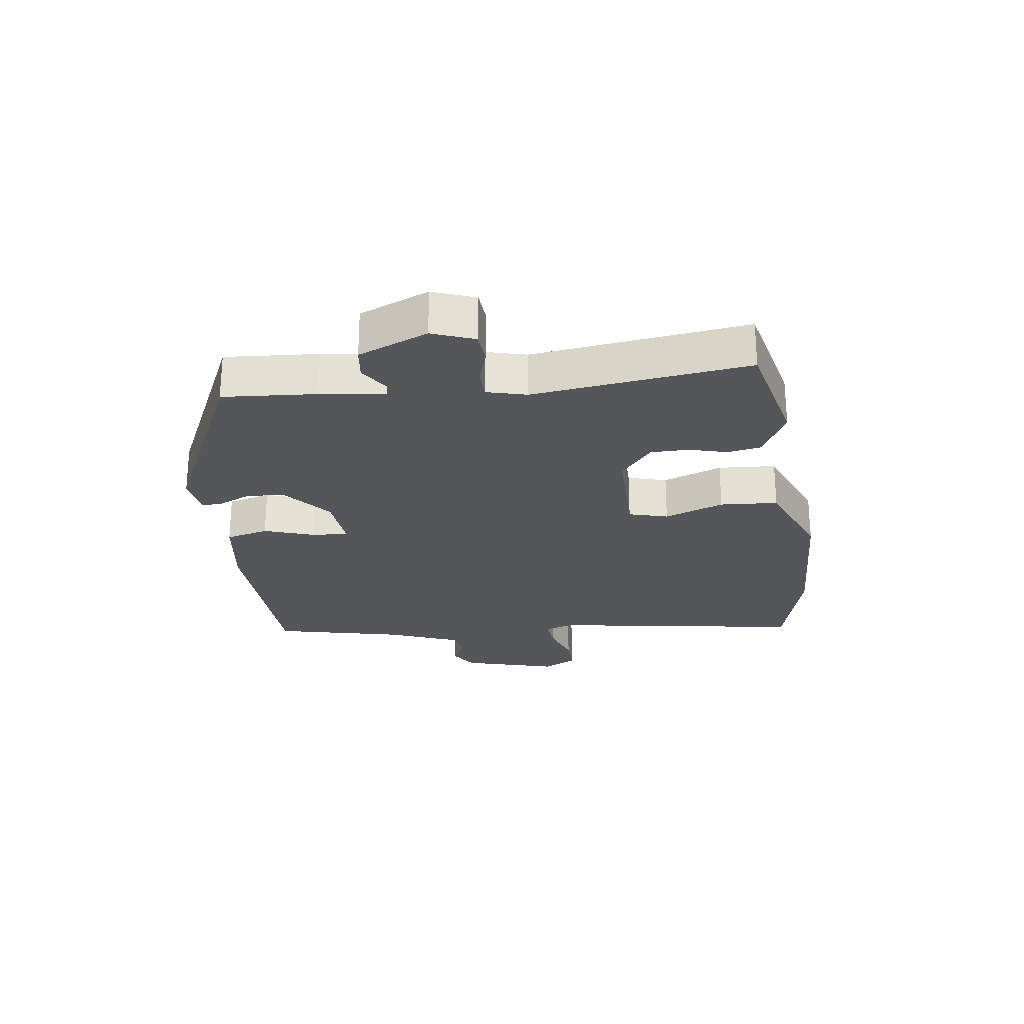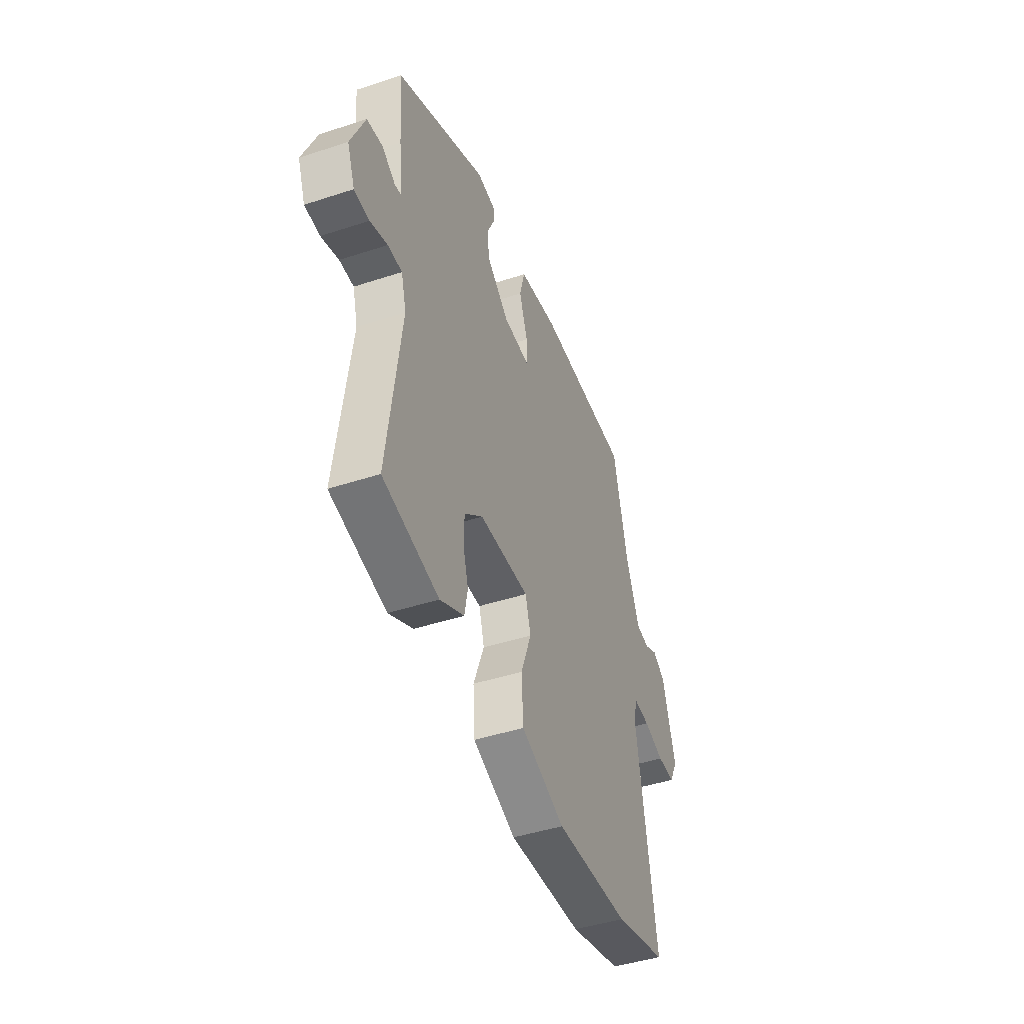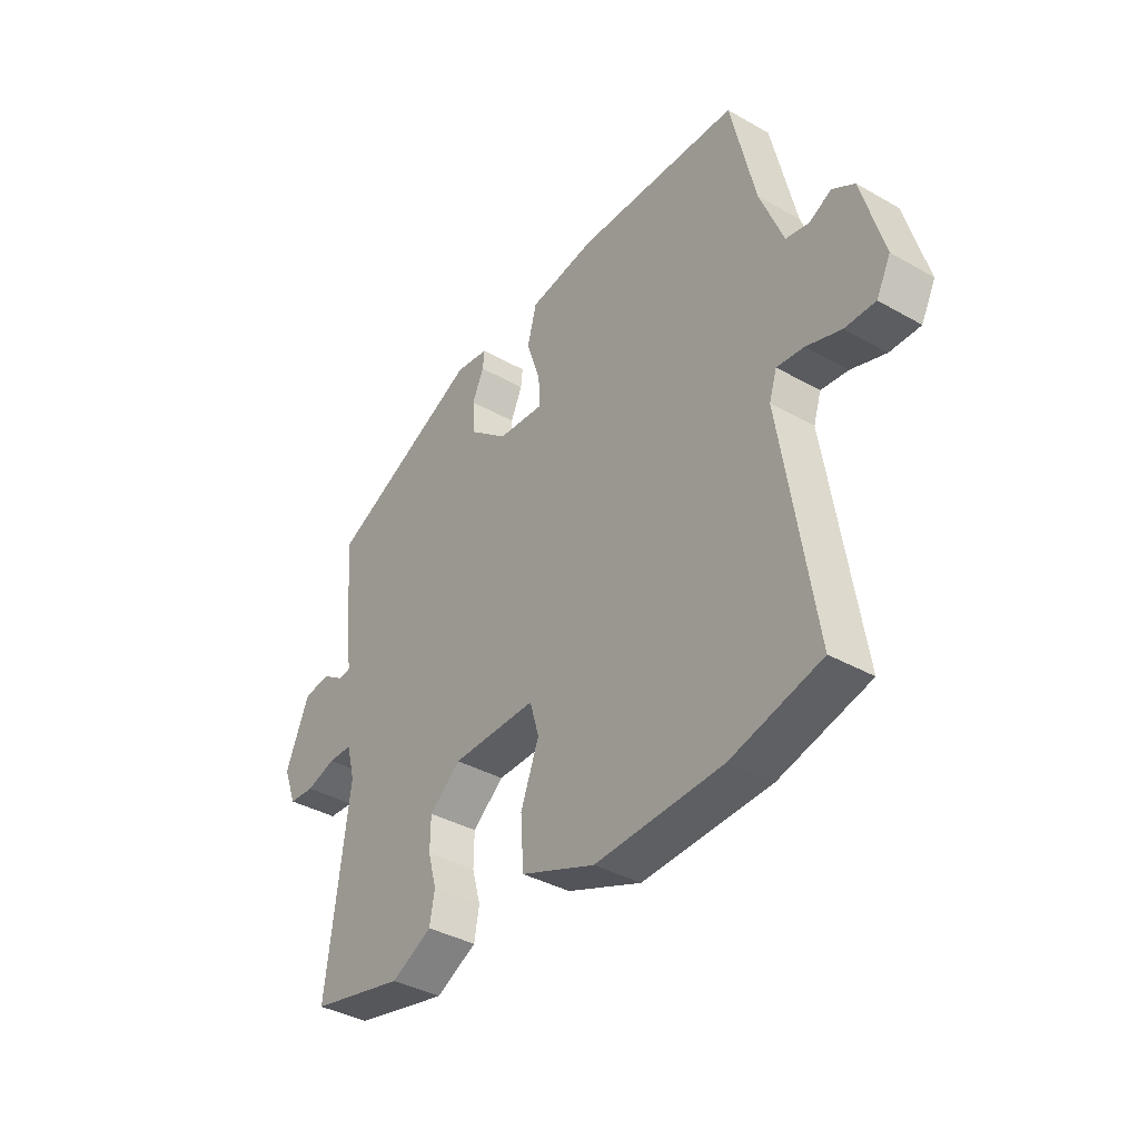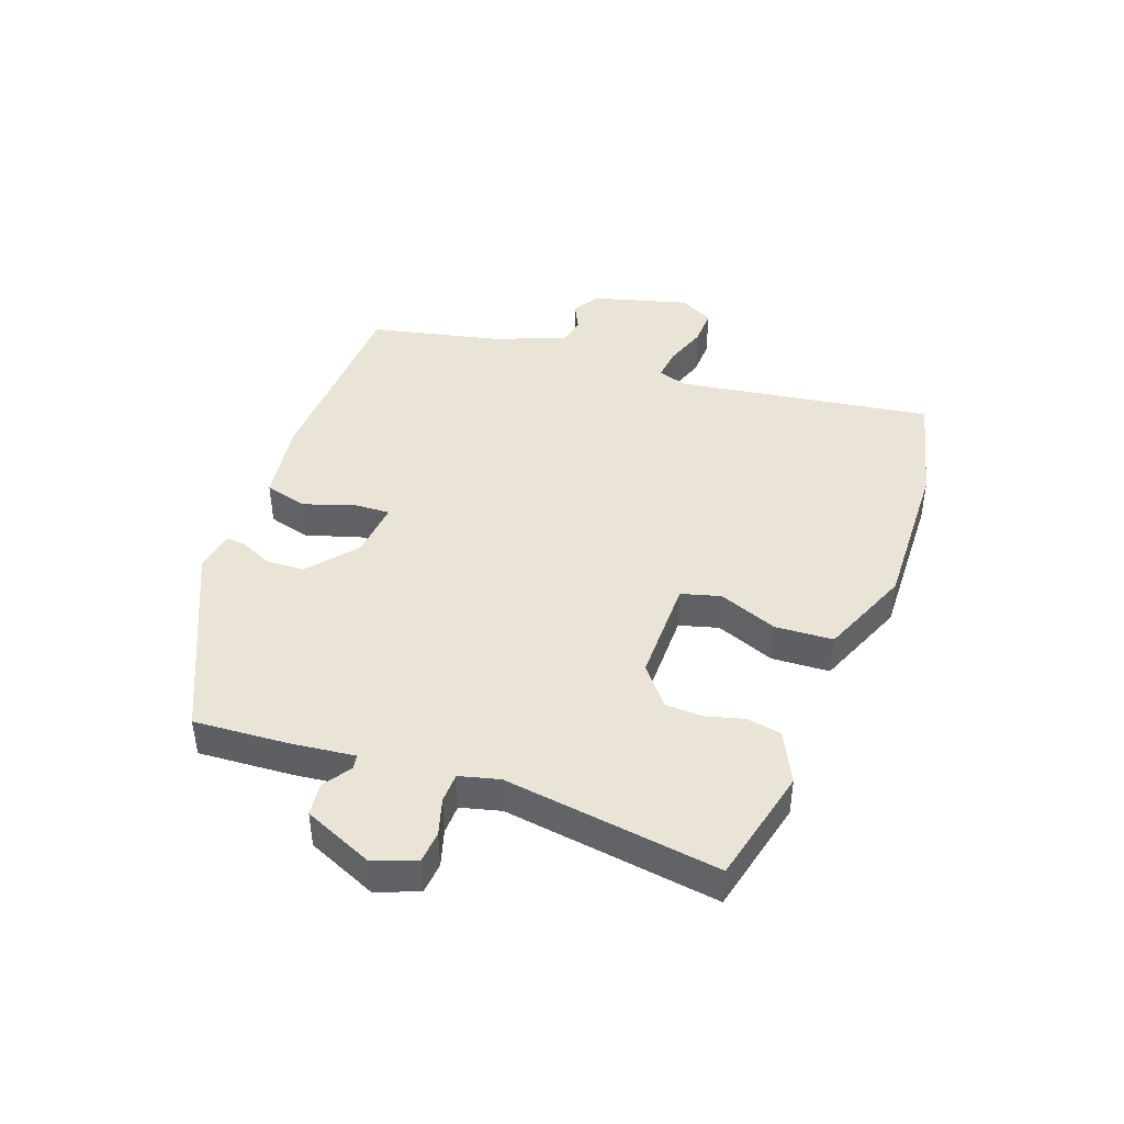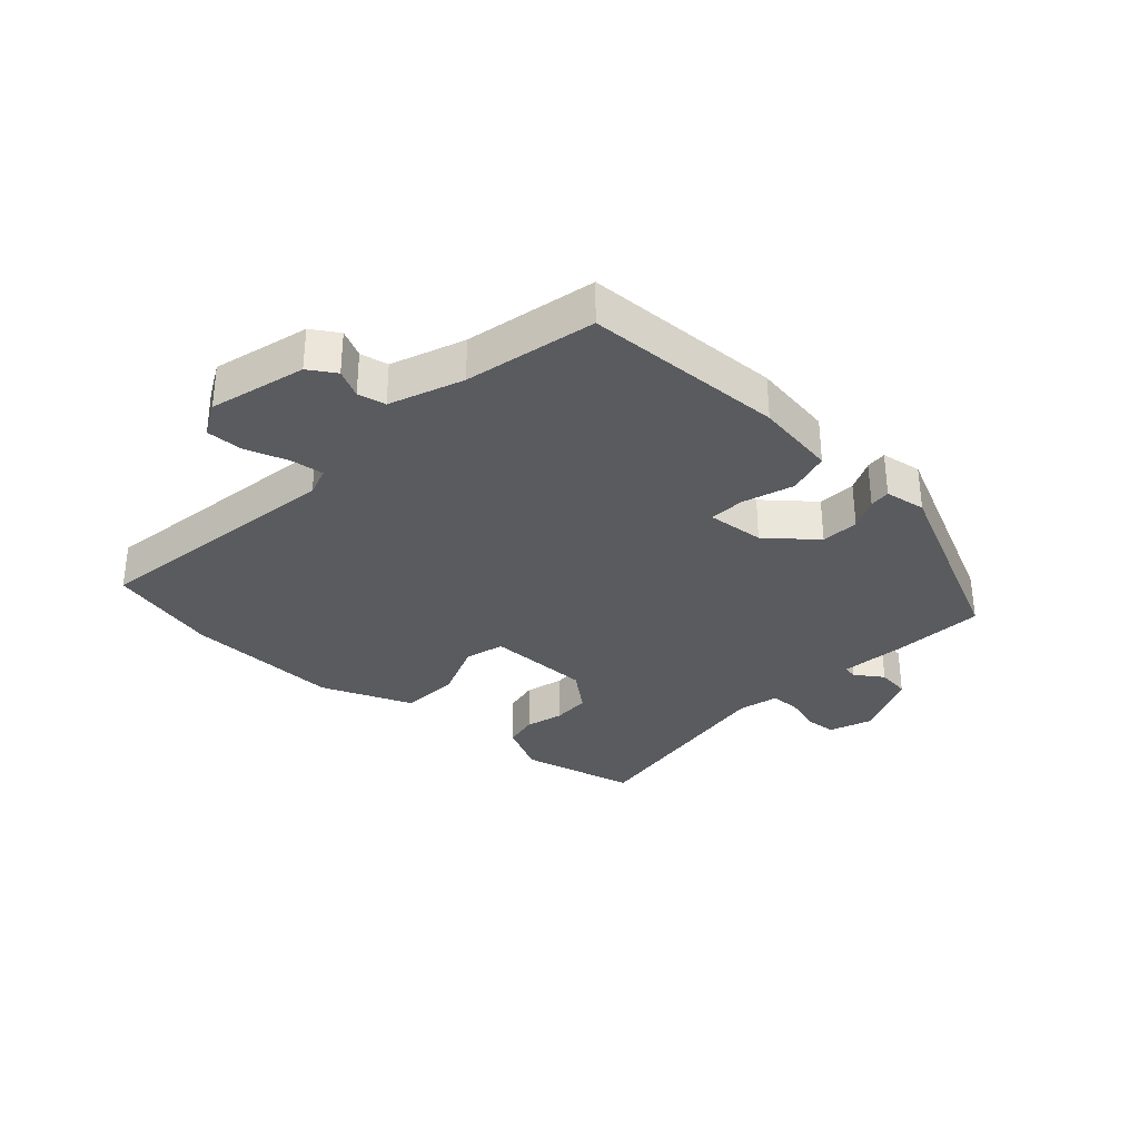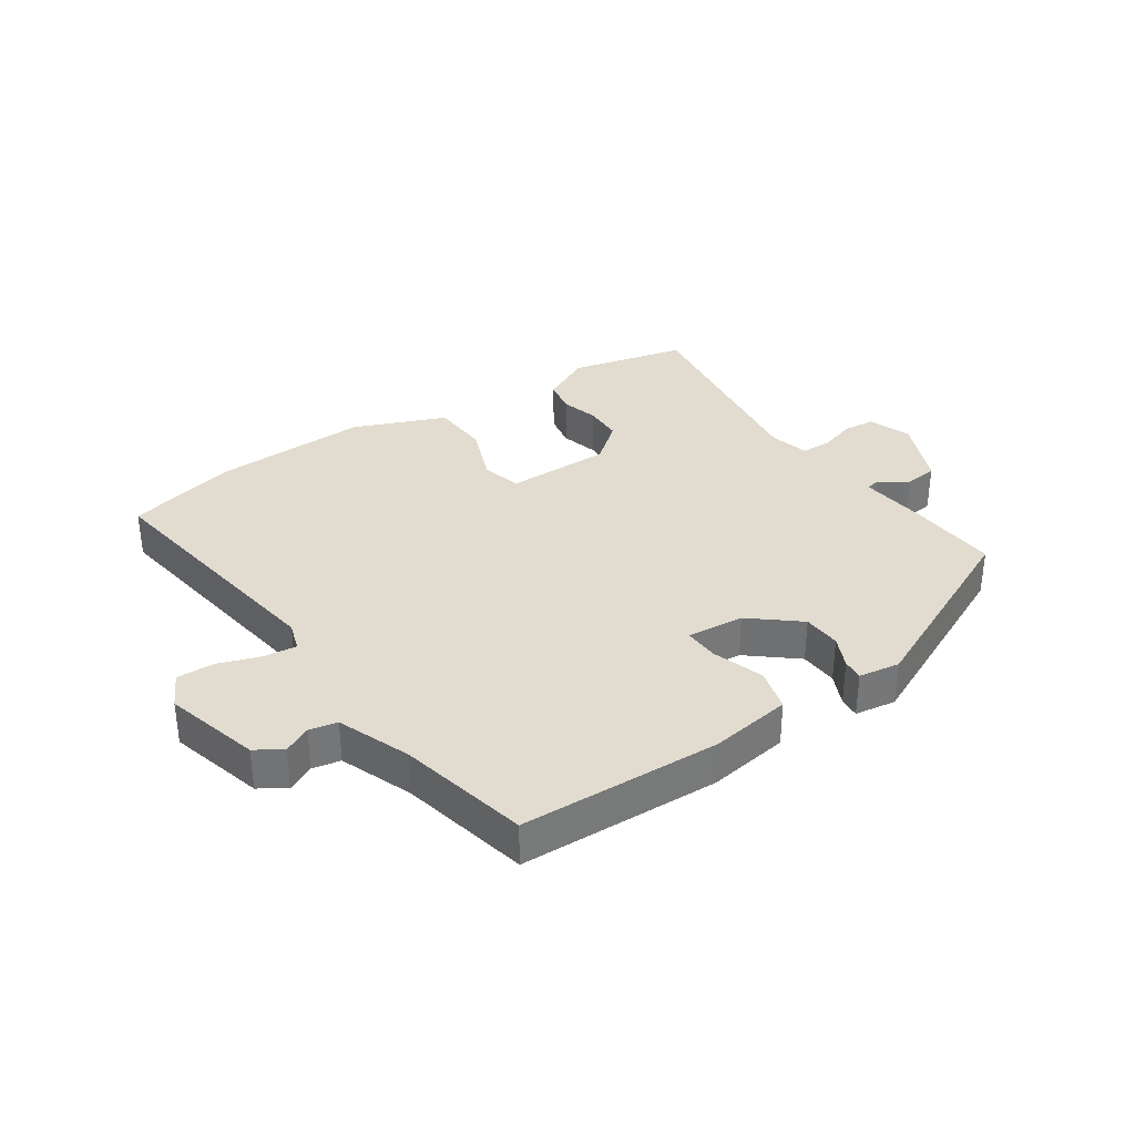
<metadata>
{"format":"obj","ext":"obj","renderer":"f3d","projection":"perspective","resolution":1024,"background":"white","views":[{"elev":-25.2,"azim":97.7,"up":"+Y"},{"elev":-44.6,"azim":110.9,"up":"+Z"},{"elev":-37.9,"azim":-125.8,"up":"+Z"},{"elev":43.6,"azim":110.5,"up":"+Y"},{"elev":-32.5,"azim":-42.2,"up":"+Y"},{"elev":34.4,"azim":-33.6,"up":"+Y"}]}
</metadata>
<code>
v 0.511 0.07 0.354
v 0.5 0.07 0.205
v 0.487 0.07 0.1
v 0.51 0.07 0.096
v 0.555 0.07 0.126
v 0.608 0.07 0.119
v 0.655 0.07 0.007
v 0.629 0.07 -0.061
v 0.578 0.07 -0.065
v 0.52 0.07 -0.047
v 0.472 0.07 -0.048
v 0.455 0.07 -0.112
v 0.5 0.07 -0.458
v 0.313 0.07 -0.501
v 0.232 0.07 -0.46
v 0.222 0.07 -0.405
v 0.239 0.07 -0.344
v 0.238 0.07 -0.283
v 0.176 0.07 -0.232
v 0.008 0.07 -0.231
v -0.01 0.07 -0.294
v 0.026 0.07 -0.389
v 0.02 0.07 -0.482
v -0.127 0.07 -0.541
v -0.378 0.07 -0.531
v -0.555 0.07 -0.486
v -0.49 0.07 -0.075
v -0.505 0.07 -0.028
v -0.558 0.07 -0.034
v -0.626 0.07 -0.057
v -0.686 0.07 -0.058
v -0.714 0.07 -0.003
v -0.671 0.07 0.15
v -0.628 0.07 0.177
v -0.584 0.07 0.155
v -0.539 0.07 0.164
v -0.493 0.07 0.28
v -0.445 0.07 0.488
v -0.124 0.07 0.498
v 0.007 0.07 0.478
v 0.025 0.07 0.409
v -0.003 0.07 0.327
v -0.006 0.07 0.27
v 0.086 0.07 0.278
v 0.163 0.07 0.341
v 0.167 0.07 0.402
v 0.144 0.07 0.453
v 0.141 0.07 0.487
v 0.207 0.07 0.497
v 0.511 0 0.354
v 0.5 0 0.205
v 0.487 0 0.1
v 0.51 0 0.096
v 0.555 0 0.126
v 0.608 0 0.119
v 0.655 0 0.007
v 0.629 0 -0.061
v 0.578 0 -0.065
v 0.52 0 -0.047
v 0.472 0 -0.048
v 0.455 0 -0.112
v 0.5 0 -0.458
v 0.313 0 -0.501
v 0.232 0 -0.46
v 0.222 0 -0.405
v 0.239 0 -0.344
v 0.238 0 -0.283
v 0.176 0 -0.232
v 0.008 0 -0.231
v -0.01 0 -0.294
v 0.026 0 -0.389
v 0.02 0 -0.482
v -0.127 0 -0.541
v -0.378 0 -0.531
v -0.555 0 -0.486
v -0.49 0 -0.075
v -0.505 0 -0.028
v -0.558 0 -0.034
v -0.626 0 -0.057
v -0.686 0 -0.058
v -0.714 0 -0.003
v -0.671 0 0.15
v -0.628 0 0.177
v -0.584 0 0.155
v -0.539 0 0.164
v -0.493 0 0.28
v -0.445 0 0.488
v -0.124 0 0.498
v 0.007 0 0.478
v 0.025 0 0.409
v -0.003 0 0.327
v -0.006 0 0.27
v 0.086 0 0.278
v 0.163 0 0.341
v 0.167 0 0.402
v 0.144 0 0.453
v 0.141 0 0.487
v 0.207 0 0.497
f 1 2 3
f 49 1 3
f 48 49 3
f 47 48 3
f 46 47 3
f 45 46 3
f 44 45 3
f 43 44 3
f 40 41 42
f 39 40 42
f 38 39 42
f 37 38 42
f 36 37 42 43
f 35 36 43 3
f 33 34 35
f 32 33 35
f 31 32 35
f 30 31 35
f 29 30 35
f 35 3 4
f 29 35 4
f 28 29 4
f 25 26 27
f 24 25 27
f 23 24 27
f 22 23 27
f 21 22 27
f 20 21 27 28
f 19 20 28 4
f 15 16 17
f 14 15 17
f 13 14 17
f 12 13 17
f 11 12 17 18
f 8 9 10
f 7 8 10
f 6 7 10
f 5 6 10
f 4 5 10
f 4 10 11
f 4 11 18 19
f 52 51 50
f 52 50 98
f 52 98 97
f 52 97 96
f 52 96 95
f 52 95 94
f 52 94 93
f 52 93 92
f 91 90 89
f 91 89 88
f 91 88 87
f 91 87 86
f 92 91 86 85
f 52 92 85 84
f 84 83 82
f 84 82 81
f 84 81 80
f 84 80 79
f 84 79 78
f 53 52 84
f 53 84 78
f 53 78 77
f 76 75 74
f 76 74 73
f 76 73 72
f 76 72 71
f 76 71 70
f 77 76 70 69
f 53 77 69 68
f 66 65 64
f 66 64 63
f 66 63 62
f 66 62 61
f 67 66 61 60
f 59 58 57
f 59 57 56
f 59 56 55
f 59 55 54
f 59 54 53
f 60 59 53
f 68 67 60 53
f 1 50 51 2
f 2 51 52 3
f 3 52 53 4
f 4 53 54 5
f 5 54 55 6
f 6 55 56 7
f 7 56 57 8
f 8 57 58 9
f 9 58 59 10
f 10 59 60 11
f 11 60 61 12
f 12 61 62 13
f 13 62 63 14
f 14 63 64 15
f 15 64 65 16
f 16 65 66 17
f 17 66 67 18
f 18 67 68 19
f 19 68 69 20
f 20 69 70 21
f 21 70 71 22
f 22 71 72 23
f 23 72 73 24
f 24 73 74 25
f 25 74 75 26
f 26 75 76 27
f 27 76 77 28
f 28 77 78 29
f 29 78 79 30
f 30 79 80 31
f 31 80 81 32
f 32 81 82 33
f 33 82 83 34
f 34 83 84 35
f 35 84 85 36
f 36 85 86 37
f 37 86 87 38
f 38 87 88 39
f 39 88 89 40
f 40 89 90 41
f 41 90 91 42
f 42 91 92 43
f 43 92 93 44
f 44 93 94 45
f 45 94 95 46
f 46 95 96 47
f 47 96 97 48
f 48 97 98 49
f 49 98 50 1

</code>
